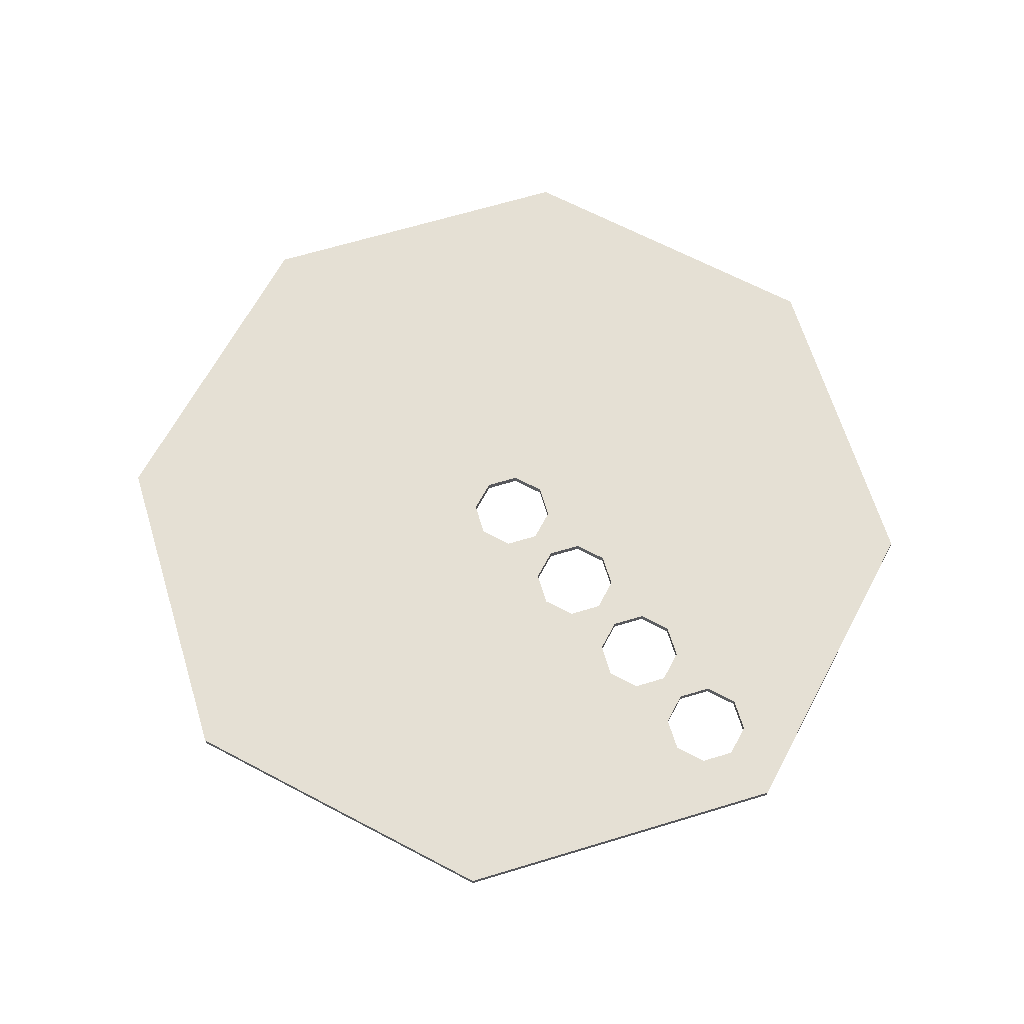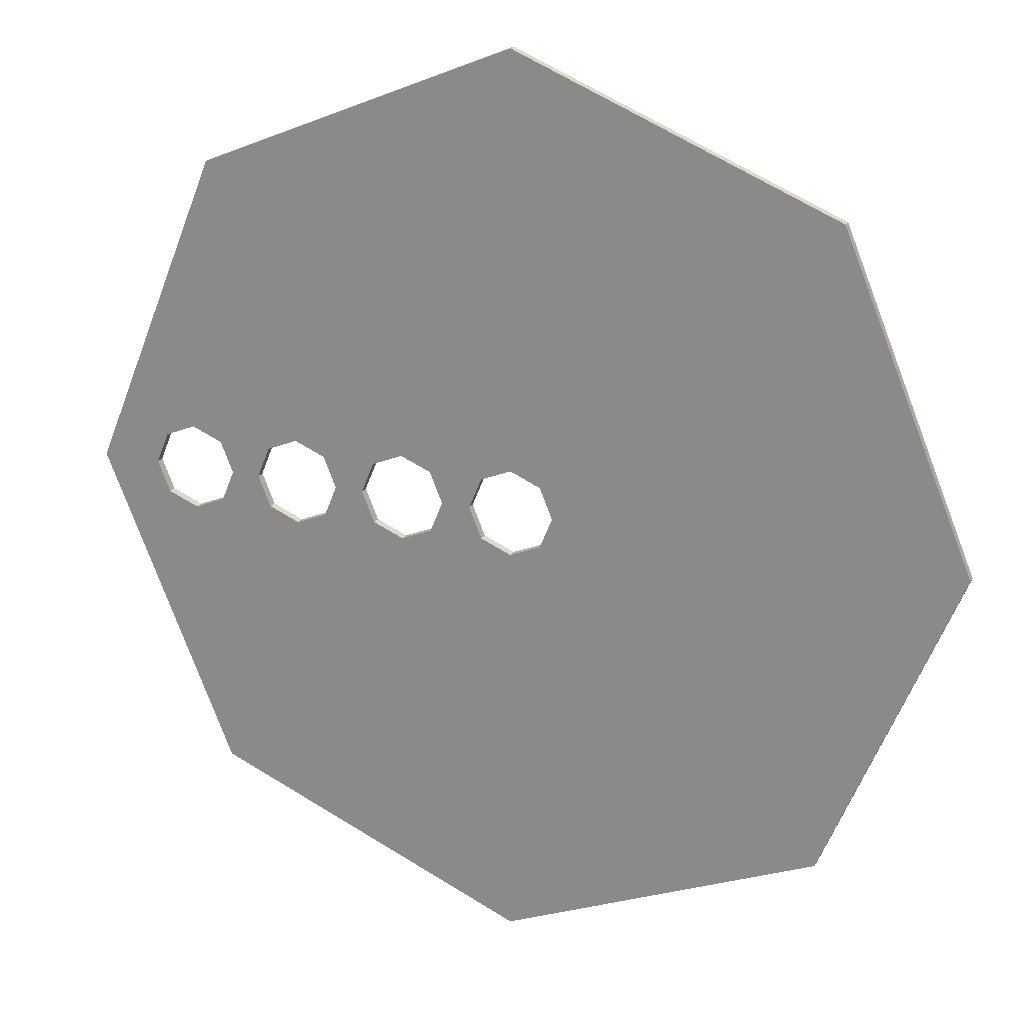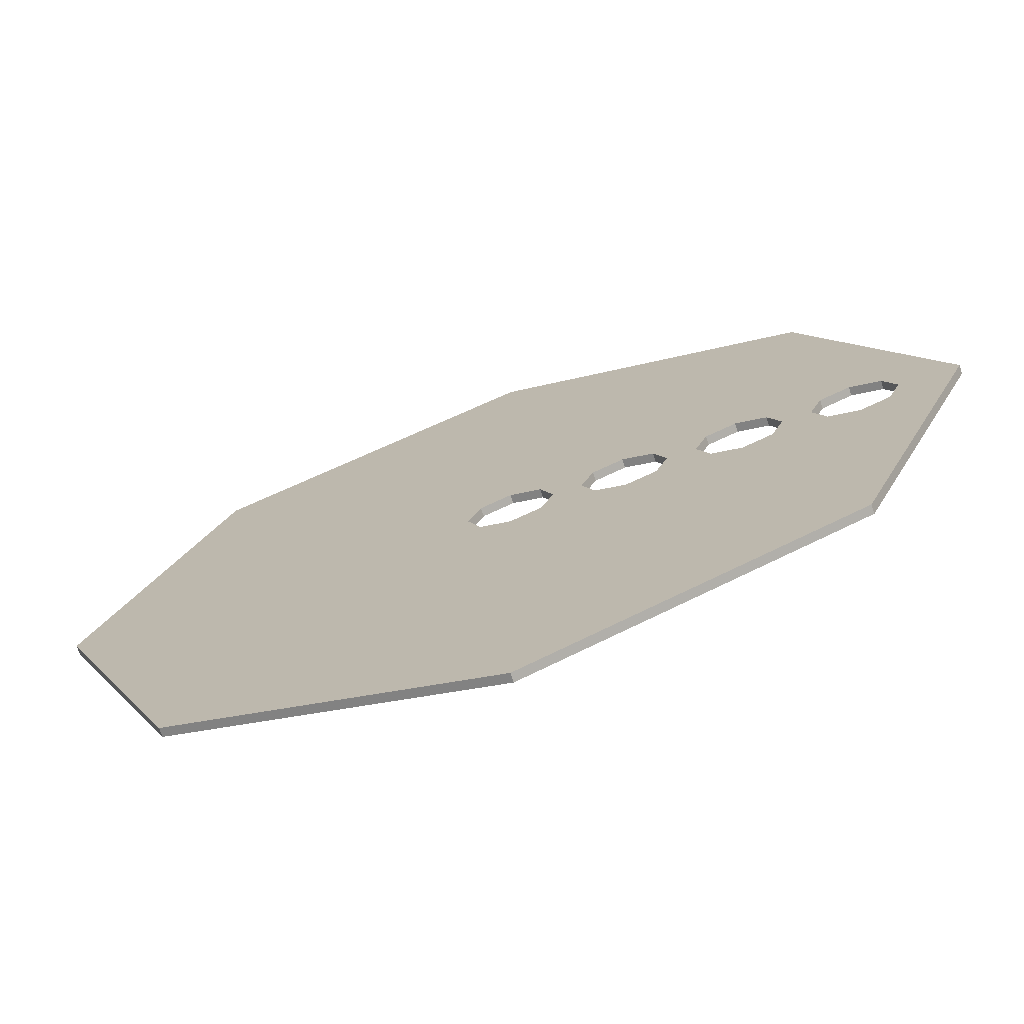
<metadata>
{"format":"obj","ext":"obj","renderer":"f3d","projection":"perspective","resolution":1024,"background":"white","views":[{"elev":65.5,"azim":-129.5,"up":"+Y"},{"elev":21.0,"azim":22.5,"up":"+Z"},{"elev":-72.9,"azim":-161.6,"up":"+Z"}]}
</metadata>
<code>
v -1.625 0 0.375
v -1.735 0 0.2652
v -1.625 0 0
v -1.625 0 0.375
v -2 0 0.375
v -1.735 0 0.2652
v -2.375 0 0.375
v -2.265 0 0.2652
v -2 0 0.375
v -2.375 0 0.375
v -2.375 0 0
v -2.265 0 0.2652
v -2.375 0 -0.375
v -2.265 0 -0.2652
v -2.375 0 0
v -2.375 0 -0.375
v -2 0 -0.375
v -2.265 0 -0.2652
v -1.625 0 -0.375
v -1.735 0 -0.2652
v -2 0 -0.375
v -1.625 0 -0.375
v -1.625 0 0
v -1.735 0 -0.2652
v -2.625 0 0.375
v -2.735 0 0.2652
v -2.625 0 0
v -2.625 0 0.375
v -3 0 0.375
v -2.735 0 0.2652
v -3.375 0 0.375
v -3.265 0 0.2652
v -3 0 0.375
v -3.375 0 0.375
v -3.375 0 0
v -3.265 0 0.2652
v -3.375 0 -0.375
v -3.265 0 -0.2652
v -3.375 0 0
v -3.375 0 -0.375
v -3 0 -0.375
v -3.265 0 -0.2652
v -2.625 0 -0.375
v -2.735 0 -0.2652
v -3 0 -0.375
v -2.625 0 -0.375
v -2.625 0 0
v -2.735 0 -0.2652
v -0.625 0 0.375
v -0.7348 0 0.2652
v -0.625 0 0
v -0.625 0 0.375
v -1 0 0.375
v -0.7348 0 0.2652
v -1.375 0 0.375
v -1.265 0 0.2652
v -1 0 0.375
v -1.375 0 0.375
v -1.375 0 0
v -1.265 0 0.2652
v -1.375 0 -0.375
v -1.265 0 -0.2652
v -1.375 0 0
v -1.375 0 -0.375
v -1 0 -0.375
v -1.265 0 -0.2652
v -0.625 0 -0.375
v -0.7348 0 -0.2652
v -1 0 -0.375
v -0.625 0 -0.375
v -0.625 0 0
v -0.7348 0 -0.2652
v 0.375 0 0.375
v 0.2652 0 0.2652
v 0.375 0 0
v 0.375 0 0.375
v 0 0 0.375
v 0.2652 0 0.2652
v -0.375 0 0.375
v -0.2652 0 0.2652
v 0 0 0.375
v -0.375 0 0.375
v -0.375 0 0
v -0.2652 0 0.2652
v -0.375 0 -0.375
v -0.2652 0 -0.2652
v -0.375 0 0
v -0.375 0 -0.375
v 0 0 -0.375
v -0.2652 0 -0.2652
v 0.375 0 -0.375
v 0.2652 0 -0.2652
v 0 0 -0.375
v 0.375 0 -0.375
v 0.375 0 0
v 0.2652 0 -0.2652
v 3.9 0 0
v 2.758 0 2.758
v 0 0 3.9
v 0 0 3.9
v -2.758 0 2.758
v -3.9 0 0
v -3.9 0 0
v -2.758 0 -2.758
v 0 0 -3.9
v 0 0 -3.9
v 2.758 0 -2.758
v 3.9 0 0
v -3.375 0 0.375
v -3.9 0 0
v -3.375 0 0
v -3.9 0 0
v -3.375 0 -0.375
v -3.375 0 0
v -3.9 0 0
v -1.95 0 -1.95
v -3.375 0 -0.375
v -3 0 -0.375
v -3.375 0 -0.375
v -1.95 0 -1.95
v -2.625 0 -0.375
v -3 0 -0.375
v -1.95 0 -1.95
v -2.375 0 -0.375
v -2.625 0 -0.375
v -1.95 0 -1.95
v -2 0 -0.375
v -2.375 0 -0.375
v -1.95 0 -1.95
v -1.625 0 -0.375
v -2 0 -0.375
v -1.95 0 -1.95
v -1.625 0 -0.375
v -1.95 0 -1.95
v -1.375 0 -0.375
v -1.375 0 0
v -1 0 -0.375
v -1.375 0 -0.375
v -1.95 0 -1.95
v -0.625 0 -0.375
v -1 0 -0.375
v -1.95 0 -1.95
v -0.375 0 -0.375
v -0.625 0 -0.375
v -1.95 0 -1.95
v 0 0 -0.375
v -0.375 0 -0.375
v -1.95 0 -1.95
v 0.375 0 -0.375
v 0 0 -0.375
v -1.95 0 -1.95
v 0 0 -3.9
v 0.375 0 -0.375
v 0 0 -3.9
v 1.95 0 -1.95
v 0.375 0 -0.375
v 1.95 0 -1.95
v 3.9 0 0
v 0.375 0 0
v 0.375 0 0.375
v 0.375 0 0
v 3.9 0 0
v 1.95 0 1.95
v 0.375 0 0.375
v 1.95 0 1.95
v 0 0 3.9
v 0 0 0.375
v 0 0 3.9
v -0.375 0 0.375
v 0 0 0.375
v -0.375 0 0.375
v 0 0 3.9
v -0.625 0 0.375
v -0.625 0 0
v 0 0 3.9
v -1 0 0.375
v -0.625 0 0.375
v 0 0 3.9
v -1.375 0 0.375
v -1 0 0.375
v -1.625 0 0.375
v -1.375 0 0.375
v 0 0 3.9
v -1.95 0 1.95
v -1.95 0 1.95
v -2 0 0.375
v -1.625 0 0.375
v -1.95 0 1.95
v -2.375 0 0.375
v -2 0 0.375
v -2.375 0 0.375
v -1.95 0 1.95
v -2.625 0 0.375
v -2.625 0 0
v -1.95 0 1.95
v -3 0 0.375
v -2.625 0 0.375
v -1.95 0 1.95
v -3.375 0 0.375
v -3 0 0.375
v -1.95 0 1.95
v -3.9 0 0
v -3.375 0 0.375
v -2.375 0 0
v -2.375 0 0.375
v -2.625 0 0
v -2.625 0 -0.375
v -2.375 0 0
v -2.625 0 -0.375
v -2.375 0 -0.375
v -1.375 0 0.375
v -1.625 0 0.375
v -1.625 0 0
v -1.375 0 0
v -1.375 0 0
v -1.625 0 0
v -1.625 0 -0.375
v -0.375 0 0
v -0.375 0 0.375
v -0.625 0 0
v -0.625 0 -0.375
v -0.375 0 0
v -0.625 0 -0.375
v -0.375 0 -0.375
v -1.625 0.075 0.375
v -1.735 0.075 0.2652
v -1.625 0.075 0
v -1.625 0.075 0.375
v -2 0.075 0.375
v -1.735 0.075 0.2652
v -2.375 0.075 0.375
v -2.265 0.075 0.2652
v -2 0.075 0.375
v -2.375 0.075 0.375
v -2.375 0.075 0
v -2.265 0.075 0.2652
v -2.375 0.075 -0.375
v -2.265 0.075 -0.2652
v -2.375 0.075 0
v -2.375 0.075 -0.375
v -2 0.075 -0.375
v -2.265 0.075 -0.2652
v -1.625 0.075 -0.375
v -1.735 0.075 -0.2652
v -2 0.075 -0.375
v -1.625 0.075 -0.375
v -1.625 0.075 0
v -1.735 0.075 -0.2652
v -2.625 0.075 0.375
v -2.735 0.075 0.2652
v -2.625 0.075 0
v -2.625 0.075 0.375
v -3 0.075 0.375
v -2.735 0.075 0.2652
v -3.375 0.075 0.375
v -3.265 0.075 0.2652
v -3 0.075 0.375
v -3.375 0.075 0.375
v -3.375 0.075 0
v -3.265 0.075 0.2652
v -3.375 0.075 -0.375
v -3.265 0.075 -0.2652
v -3.375 0.075 0
v -3.375 0.075 -0.375
v -3 0.075 -0.375
v -3.265 0.075 -0.2652
v -2.625 0.075 -0.375
v -2.735 0.075 -0.2652
v -3 0.075 -0.375
v -2.625 0.075 -0.375
v -2.625 0.075 0
v -2.735 0.075 -0.2652
v -0.625 0.075 0.375
v -0.7348 0.075 0.2652
v -0.625 0.075 0
v -0.625 0.075 0.375
v -1 0.075 0.375
v -0.7348 0.075 0.2652
v -1.375 0.075 0.375
v -1.265 0.075 0.2652
v -1 0.075 0.375
v -1.375 0.075 0.375
v -1.375 0.075 0
v -1.265 0.075 0.2652
v -1.375 0.075 -0.375
v -1.265 0.075 -0.2652
v -1.375 0.075 0
v -1.375 0.075 -0.375
v -1 0.075 -0.375
v -1.265 0.075 -0.2652
v -0.625 0.075 -0.375
v -0.7348 0.075 -0.2652
v -1 0.075 -0.375
v -0.625 0.075 -0.375
v -0.625 0.075 0
v -0.7348 0.075 -0.2652
v 0.375 0.075 0.375
v 0.2652 0.075 0.2652
v 0.375 0.075 0
v 0.375 0.075 0.375
v 0 0.075 0.375
v 0.2652 0.075 0.2652
v -0.375 0.075 0.375
v -0.2652 0.075 0.2652
v 0 0.075 0.375
v -0.375 0.075 0.375
v -0.375 0.075 0
v -0.2652 0.075 0.2652
v -0.375 0.075 -0.375
v -0.2652 0.075 -0.2652
v -0.375 0.075 0
v -0.375 0.075 -0.375
v 0 0.075 -0.375
v -0.2652 0.075 -0.2652
v 0.375 0.075 -0.375
v 0.2652 0.075 -0.2652
v 0 0.075 -0.375
v 0.375 0.075 -0.375
v 0.375 0.075 0
v 0.2652 0.075 -0.2652
v 3.9 0.075 0
v 2.758 0.075 2.758
v 0 0.075 3.9
v 0 0.075 3.9
v -2.758 0.075 2.758
v -3.9 0.075 0
v -3.9 0.075 0
v -2.758 0.075 -2.758
v 0 0.075 -3.9
v 0 0.075 -3.9
v 2.758 0.075 -2.758
v 3.9 0.075 0
v -3.375 0.075 0
v -3.9 0.075 0
v -3.375 0.075 0.375
v -3.375 0.075 0
v -3.375 0.075 -0.375
v -3.9 0.075 0
v -3.375 0.075 -0.375
v -1.95 0.075 -1.95
v -3.9 0.075 0
v -1.95 0.075 -1.95
v -3.375 0.075 -0.375
v -3 0.075 -0.375
v -1.95 0.075 -1.95
v -3 0.075 -0.375
v -2.625 0.075 -0.375
v -1.95 0.075 -1.95
v -2.625 0.075 -0.375
v -2.375 0.075 -0.375
v -1.95 0.075 -1.95
v -2.375 0.075 -0.375
v -2 0.075 -0.375
v -1.95 0.075 -1.95
v -2 0.075 -0.375
v -1.625 0.075 -0.375
v -1.375 0.075 0
v -1.375 0.075 -0.375
v -1.95 0.075 -1.95
v -1.625 0.075 -0.375
v -1.95 0.075 -1.95
v -1.375 0.075 -0.375
v -1 0.075 -0.375
v -1.95 0.075 -1.95
v -1 0.075 -0.375
v -0.625 0.075 -0.375
v -1.95 0.075 -1.95
v -0.625 0.075 -0.375
v -0.375 0.075 -0.375
v -1.95 0.075 -1.95
v -0.375 0.075 -0.375
v 0 0.075 -0.375
v 0 0.075 -3.9
v -1.95 0.075 -1.95
v 0 0.075 -0.375
v 0.375 0.075 -0.375
v 1.95 0.075 -1.95
v 0 0.075 -3.9
v 0.375 0.075 -0.375
v 0.375 0.075 0
v 3.9 0.075 0
v 1.95 0.075 -1.95
v 0.375 0.075 -0.375
v 1.95 0.075 1.95
v 3.9 0.075 0
v 0.375 0.075 0
v 0.375 0.075 0.375
v 0 0.075 0.375
v 0 0.075 3.9
v 1.95 0.075 1.95
v 0.375 0.075 0.375
v 0 0.075 0.375
v -0.375 0.075 0.375
v 0 0.075 3.9
v -0.625 0.075 0
v -0.625 0.075 0.375
v 0 0.075 3.9
v -0.375 0.075 0.375
v -0.625 0.075 0.375
v -1 0.075 0.375
v 0 0.075 3.9
v -1 0.075 0.375
v -1.375 0.075 0.375
v 0 0.075 3.9
v -1.95 0.075 1.95
v 0 0.075 3.9
v -1.375 0.075 0.375
v -1.625 0.075 0.375
v -1.625 0.075 0.375
v -2 0.075 0.375
v -1.95 0.075 1.95
v -2 0.075 0.375
v -2.375 0.075 0.375
v -1.95 0.075 1.95
v -2.625 0.075 0
v -2.625 0.075 0.375
v -1.95 0.075 1.95
v -2.375 0.075 0.375
v -2.625 0.075 0.375
v -3 0.075 0.375
v -1.95 0.075 1.95
v -3 0.075 0.375
v -3.375 0.075 0.375
v -1.95 0.075 1.95
v -3.375 0.075 0.375
v -3.9 0.075 0
v -1.95 0.075 1.95
v -2.625 0.075 -0.375
v -2.625 0.075 0
v -2.375 0.075 0.375
v -2.375 0.075 0
v -2.375 0.075 -0.375
v -2.625 0.075 -0.375
v -2.375 0.075 0
v -1.375 0.075 0
v -1.625 0.075 0
v -1.625 0.075 0.375
v -1.375 0.075 0.375
v -1.625 0.075 -0.375
v -1.625 0.075 0
v -1.375 0.075 0
v -0.625 0.075 -0.375
v -0.625 0.075 0
v -0.375 0.075 0.375
v -0.375 0.075 0
v -0.375 0.075 -0.375
v -0.625 0.075 -0.375
v -0.375 0.075 0
v 2.758 0 2.758
v 3.9 0 0
v 3.9 0.075 0
v 2.758 0.075 2.758
v 0 0 3.9
v 2.758 0 2.758
v 2.758 0.075 2.758
v 0 0.075 3.9
v -2.758 0 2.758
v 0 0 3.9
v 0 0.075 3.9
v -2.758 0.075 2.758
v -3.9 0 0
v -2.758 0 2.758
v -2.758 0.075 2.758
v -3.9 0.075 0
v -2.758 0 -2.758
v -3.9 0 0
v -3.9 0.075 0
v -2.758 0.075 -2.758
v 0 0 -3.9
v -2.758 0 -2.758
v -2.758 0.075 -2.758
v 0 0.075 -3.9
v 2.758 0 -2.758
v 0 0 -3.9
v 0 0.075 -3.9
v 2.758 0.075 -2.758
v 3.9 0 0
v 2.758 0 -2.758
v 2.758 0.075 -2.758
v 3.9 0.075 0
v -1.735 0 0.2652
v -1.625 0 0
v -1.625 0.075 0
v -1.735 0.075 0.2652
v -2 0 0.375
v -1.735 0 0.2652
v -1.735 0.075 0.2652
v -2 0.075 0.375
v -2.265 0 0.2652
v -2 0 0.375
v -2 0.075 0.375
v -2.265 0.075 0.2652
v -2.375 0 0
v -2.265 0 0.2652
v -2.265 0.075 0.2652
v -2.375 0.075 0
v -2.265 0 -0.2652
v -2.375 0 0
v -2.375 0.075 0
v -2.265 0.075 -0.2652
v -2 0 -0.375
v -2.265 0 -0.2652
v -2.265 0.075 -0.2652
v -2 0.075 -0.375
v -1.735 0 -0.2652
v -2 0 -0.375
v -2 0.075 -0.375
v -1.735 0.075 -0.2652
v -1.625 0 0
v -1.735 0 -0.2652
v -1.735 0.075 -0.2652
v -1.625 0.075 0
v -2.735 0 0.2652
v -2.625 0 0
v -2.625 0.075 0
v -2.735 0.075 0.2652
v -3 0 0.375
v -2.735 0 0.2652
v -2.735 0.075 0.2652
v -3 0.075 0.375
v -3.265 0 0.2652
v -3 0 0.375
v -3 0.075 0.375
v -3.265 0.075 0.2652
v -3.375 0 0
v -3.265 0 0.2652
v -3.265 0.075 0.2652
v -3.375 0.075 0
v -3.265 0 -0.2652
v -3.375 0 0
v -3.375 0.075 0
v -3.265 0.075 -0.2652
v -3 0 -0.375
v -3.265 0 -0.2652
v -3.265 0.075 -0.2652
v -3 0.075 -0.375
v -2.735 0 -0.2652
v -3 0 -0.375
v -3 0.075 -0.375
v -2.735 0.075 -0.2652
v -2.625 0 0
v -2.735 0 -0.2652
v -2.735 0.075 -0.2652
v -2.625 0.075 0
v -0.7348 0 0.2652
v -0.625 0 0
v -0.625 0.075 0
v -0.7348 0.075 0.2652
v -1 0 0.375
v -0.7348 0 0.2652
v -0.7348 0.075 0.2652
v -1 0.075 0.375
v -1.265 0 0.2652
v -1 0 0.375
v -1 0.075 0.375
v -1.265 0.075 0.2652
v -1.375 0 0
v -1.265 0 0.2652
v -1.265 0.075 0.2652
v -1.375 0.075 0
v -1.265 0 -0.2652
v -1.375 0 0
v -1.375 0.075 0
v -1.265 0.075 -0.2652
v -1 0 -0.375
v -1.265 0 -0.2652
v -1.265 0.075 -0.2652
v -1 0.075 -0.375
v -0.7348 0 -0.2652
v -1 0 -0.375
v -1 0.075 -0.375
v -0.7348 0.075 -0.2652
v -0.625 0 0
v -0.7348 0 -0.2652
v -0.7348 0.075 -0.2652
v -0.625 0.075 0
v 0.2652 0 0.2652
v 0.375 0 0
v 0.375 0.075 0
v 0.2652 0.075 0.2652
v 0 0 0.375
v 0.2652 0 0.2652
v 0.2652 0.075 0.2652
v 0 0.075 0.375
v -0.2652 0 0.2652
v 0 0 0.375
v 0 0.075 0.375
v -0.2652 0.075 0.2652
v -0.375 0 0
v -0.2652 0 0.2652
v -0.2652 0.075 0.2652
v -0.375 0.075 0
v -0.2652 0 -0.2652
v -0.375 0 0
v -0.375 0.075 0
v -0.2652 0.075 -0.2652
v 0 0 -0.375
v -0.2652 0 -0.2652
v -0.2652 0.075 -0.2652
v 0 0.075 -0.375
v 0.2652 0 -0.2652
v 0 0 -0.375
v 0 0.075 -0.375
v 0.2652 0.075 -0.2652
v 0.375 0 0
v 0.2652 0 -0.2652
v 0.2652 0.075 -0.2652
v 0.375 0.075 0
g mesh4268391
f 1 2 3
f 4 5 6
f 7 8 9
f 10 11 12
f 13 14 15
f 16 17 18
f 19 20 21
f 22 23 24
g mesh4268393
f 25 26 27
f 28 29 30
f 31 32 33
f 34 35 36
f 37 38 39
f 40 41 42
f 43 44 45
f 46 47 48
g mesh4268395
f 49 50 51
f 52 53 54
f 55 56 57
f 58 59 60
f 61 62 63
f 64 65 66
f 67 68 69
f 70 71 72
g mesh4268397
f 73 74 75
f 76 77 78
f 79 80 81
f 82 83 84
f 85 86 87
f 88 89 90
f 91 92 93
f 94 95 96
g mesh4268399
f 97 98 99
g mesh4268401
f 100 101 102
g mesh4268403
f 103 104 105
g mesh4268405
f 106 107 108
f 109 110 111
f 112 113 114
f 115 116 117
f 118 119 120
f 121 122 123
f 124 125 126
f 127 128 129
f 130 131 132
f 133 134 135
f 135 136 133
f 137 138 139
f 140 141 142
f 143 144 145
f 146 147 148
f 149 150 151
f 151 152 149
f 153 154 155
f 156 157 158
f 158 159 156
f 160 161 162
f 162 163 160
f 164 165 166
f 166 167 164
f 168 169 170
f 171 172 173
f 173 174 171
f 175 176 177
f 178 179 180
f 181 182 183
f 183 184 181
f 185 186 187
f 188 189 190
f 191 192 193
f 193 194 191
f 195 196 197
f 198 199 200
f 201 202 203
f 204 205 206
f 206 207 204
f 208 209 210
f 211 212 213
f 213 214 211
f 215 216 217
f 218 219 220
f 220 221 218
f 222 223 224
g mesh4268407
f 225 227 226
f 228 230 229
f 231 233 232
f 234 236 235
f 237 239 238
f 240 242 241
f 243 245 244
f 246 248 247
g mesh4268409
f 249 251 250
f 252 254 253
f 255 257 256
f 258 260 259
f 261 263 262
f 264 266 265
f 267 269 268
f 270 272 271
g mesh4268411
f 273 275 274
f 276 278 277
f 279 281 280
f 282 284 283
f 285 287 286
f 288 290 289
f 291 293 292
f 294 296 295
g mesh4268413
f 297 299 298
f 300 302 301
f 303 305 304
f 306 308 307
f 309 311 310
f 312 314 313
f 315 317 316
f 318 320 319
g mesh4268415
f 321 323 322
g mesh4268417
f 324 326 325
g mesh4268419
f 327 329 328
g mesh4268421
f 330 332 331
f 333 334 335
f 336 337 338
f 339 340 341
f 342 343 344
f 345 346 347
f 348 349 350
f 351 352 353
f 354 355 356
f 357 358 359
f 359 360 357
f 361 362 363
f 364 365 366
f 367 368 369
f 370 371 372
f 373 374 375
f 375 376 373
f 377 378 379
f 380 381 382
f 382 383 380
f 384 385 386
f 386 387 384
f 388 389 390
f 390 391 388
f 392 393 394
f 395 396 397
f 397 398 395
f 399 400 401
f 402 403 404
f 405 406 407
f 407 408 405
f 409 410 411
f 412 413 414
f 415 416 417
f 417 418 415
f 419 420 421
f 422 423 424
f 425 426 427
f 428 429 430
f 430 431 428
f 432 433 434
f 435 436 437
f 437 438 435
f 439 440 441
f 442 443 444
f 444 445 442
f 446 447 448
g mesh4268425
f 449 450 451
f 451 452 449
f 453 454 455
f 455 456 453
f 457 458 459
f 459 460 457
f 461 462 463
f 463 464 461
f 465 466 467
f 467 468 465
f 469 470 471
f 471 472 469
f 473 474 475
f 475 476 473
f 477 478 479
f 479 480 477
g mesh4268431
f 481 483 482
f 483 481 484
f 485 487 486
f 487 485 488
f 489 491 490
f 491 489 492
f 493 495 494
f 495 493 496
f 497 499 498
f 499 497 500
f 501 503 502
f 503 501 504
f 505 507 506
f 507 505 508
f 509 511 510
f 511 509 512
g mesh4268437
f 513 515 514
f 515 513 516
f 517 519 518
f 519 517 520
f 521 523 522
f 523 521 524
f 525 527 526
f 527 525 528
f 529 531 530
f 531 529 532
f 533 535 534
f 535 533 536
f 537 539 538
f 539 537 540
f 541 543 542
f 543 541 544
g mesh4268443
f 545 547 546
f 547 545 548
f 549 551 550
f 551 549 552
f 553 555 554
f 555 553 556
f 557 559 558
f 559 557 560
f 561 563 562
f 563 561 564
f 565 567 566
f 567 565 568
f 569 571 570
f 571 569 572
f 573 575 574
f 575 573 576
g mesh4268449
f 577 579 578
f 579 577 580
f 581 583 582
f 583 581 584
f 585 587 586
f 587 585 588
f 589 591 590
f 591 589 592
f 593 595 594
f 595 593 596
f 597 599 598
f 599 597 600
f 601 603 602
f 603 601 604
f 605 607 606
f 607 605 608

</code>
